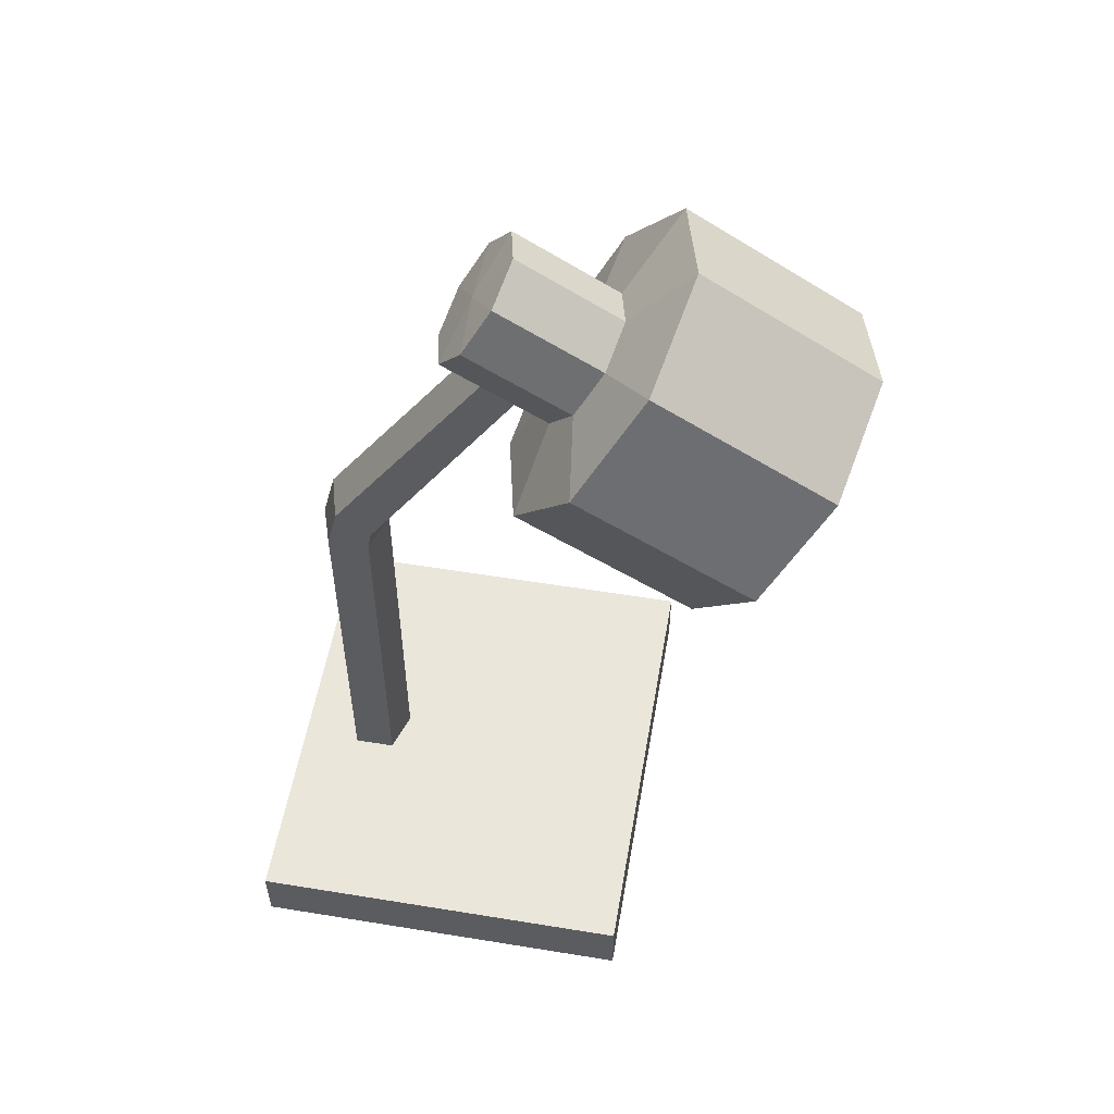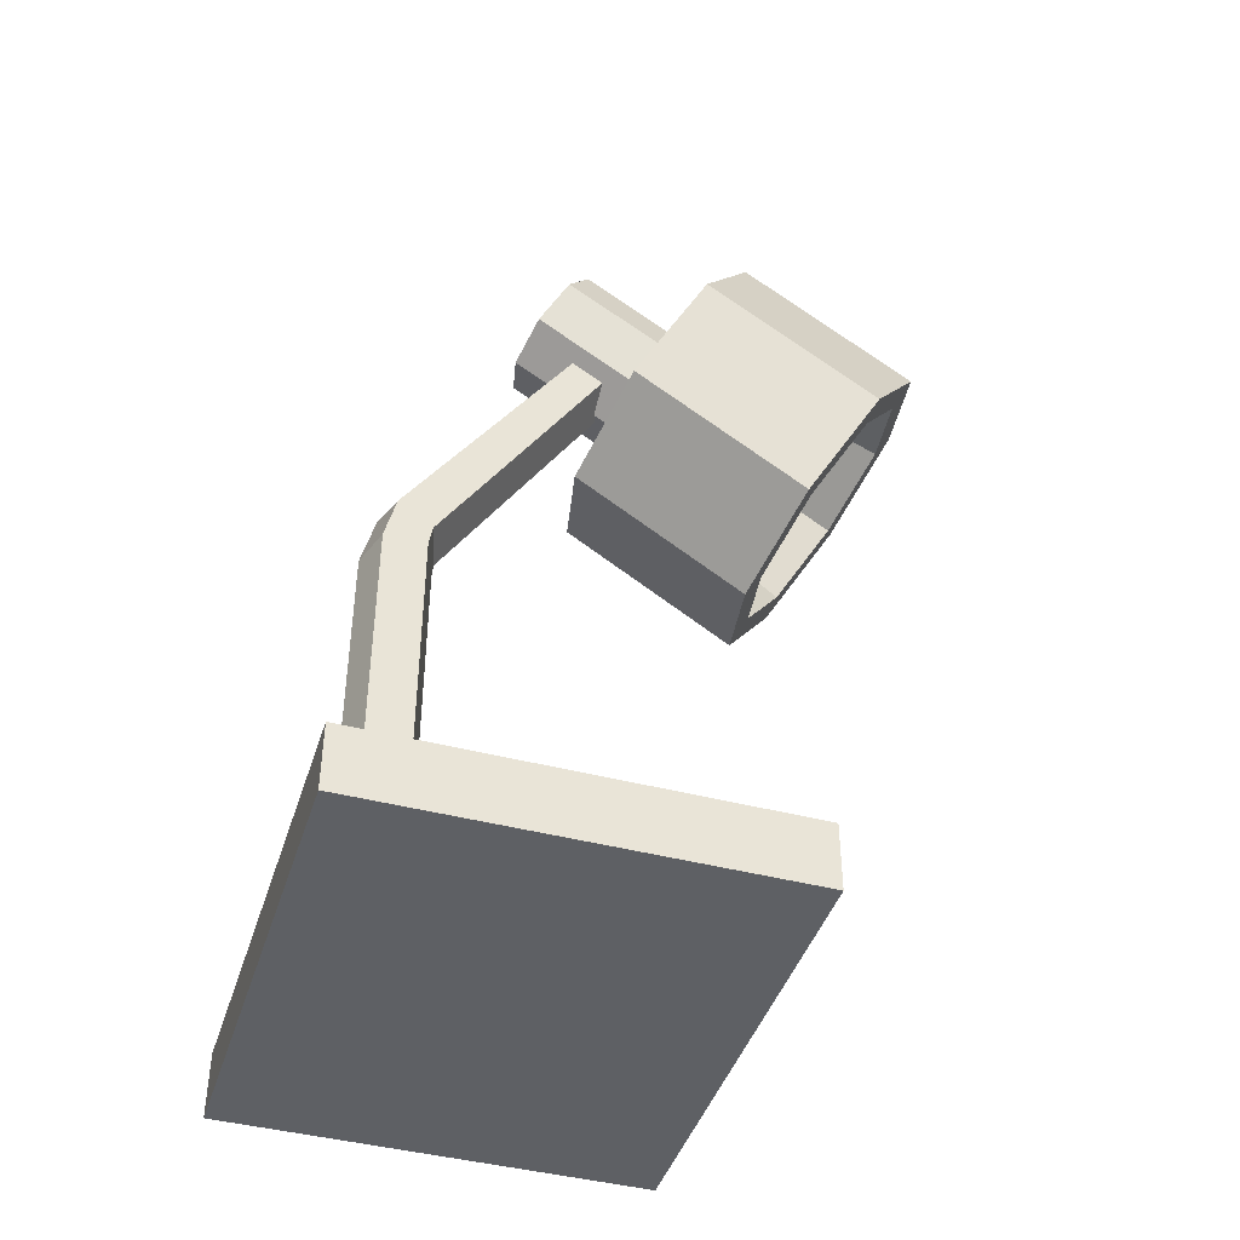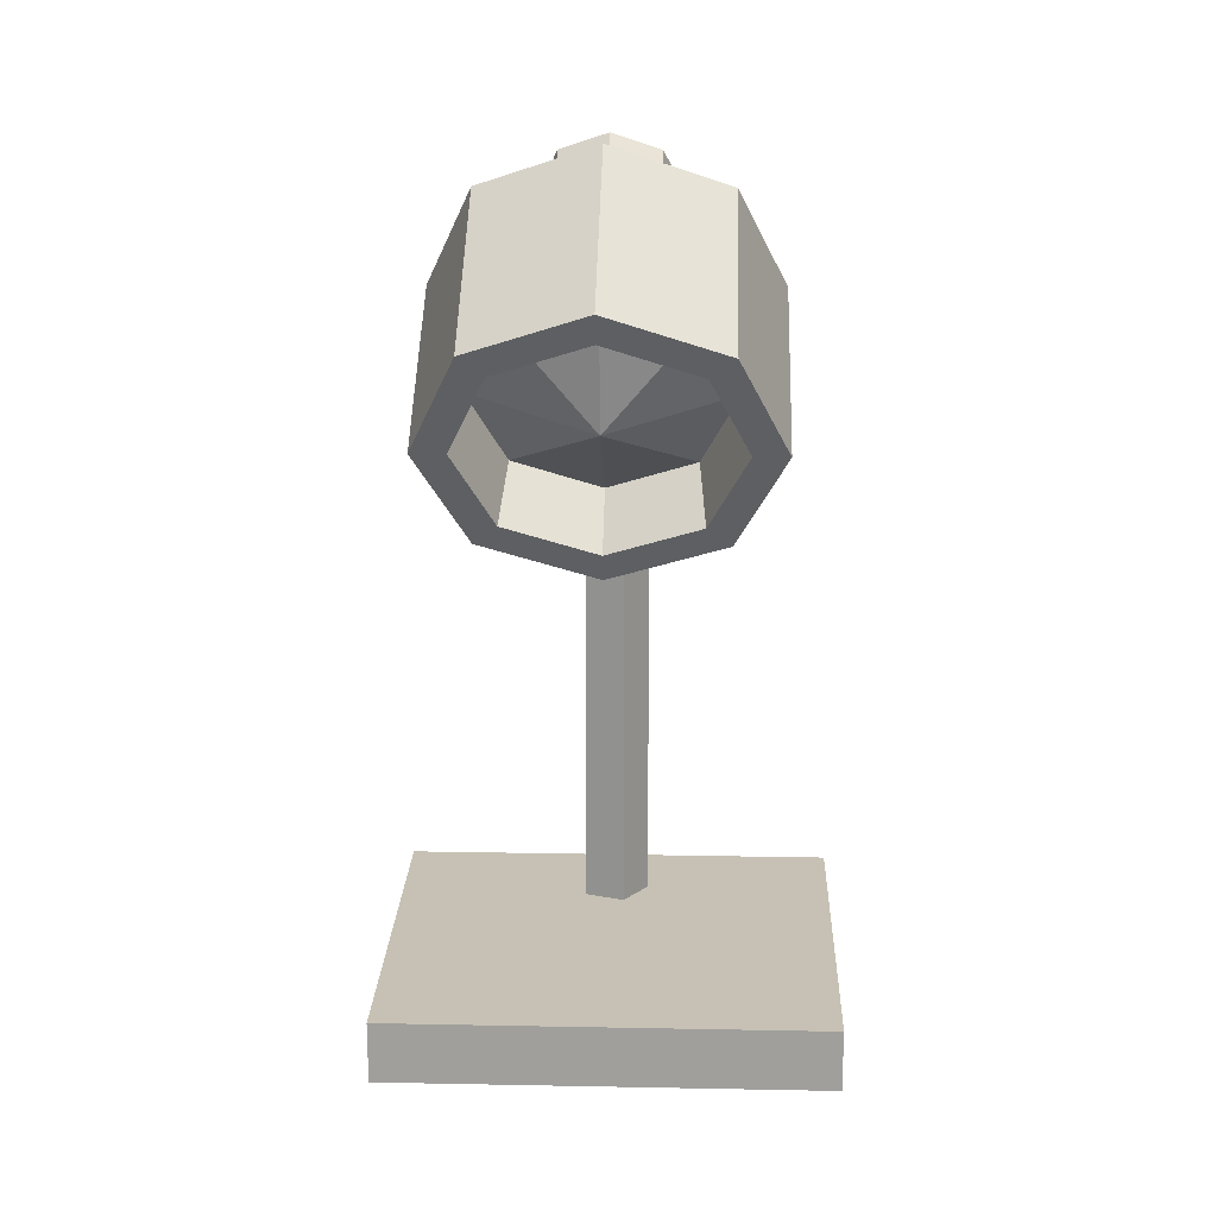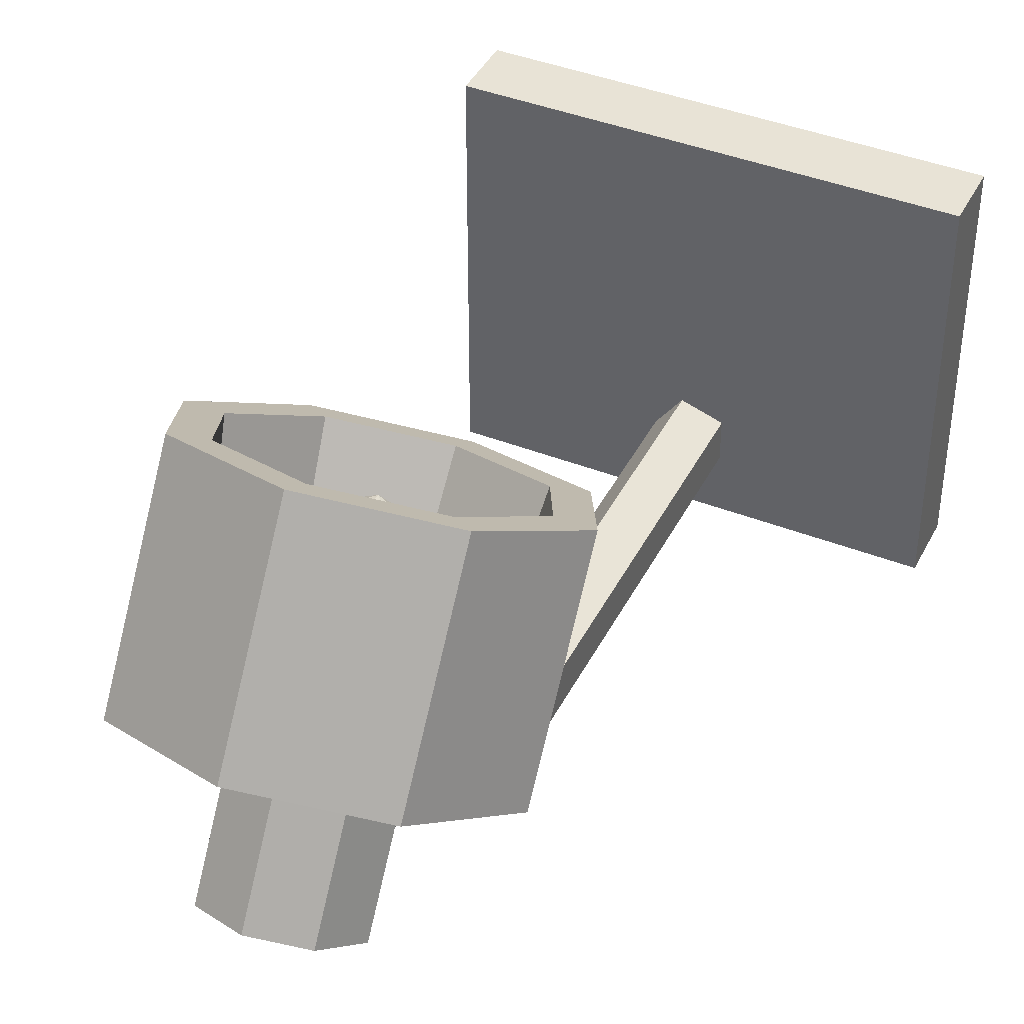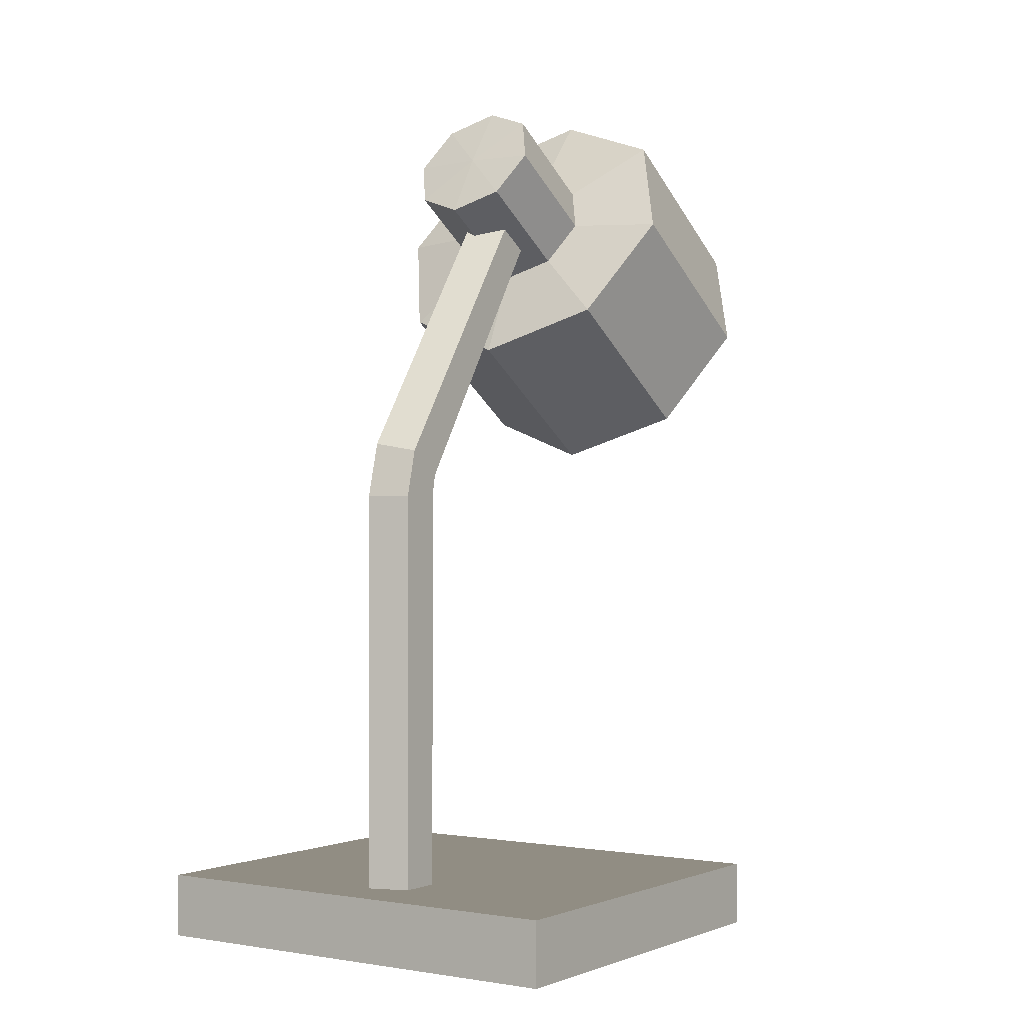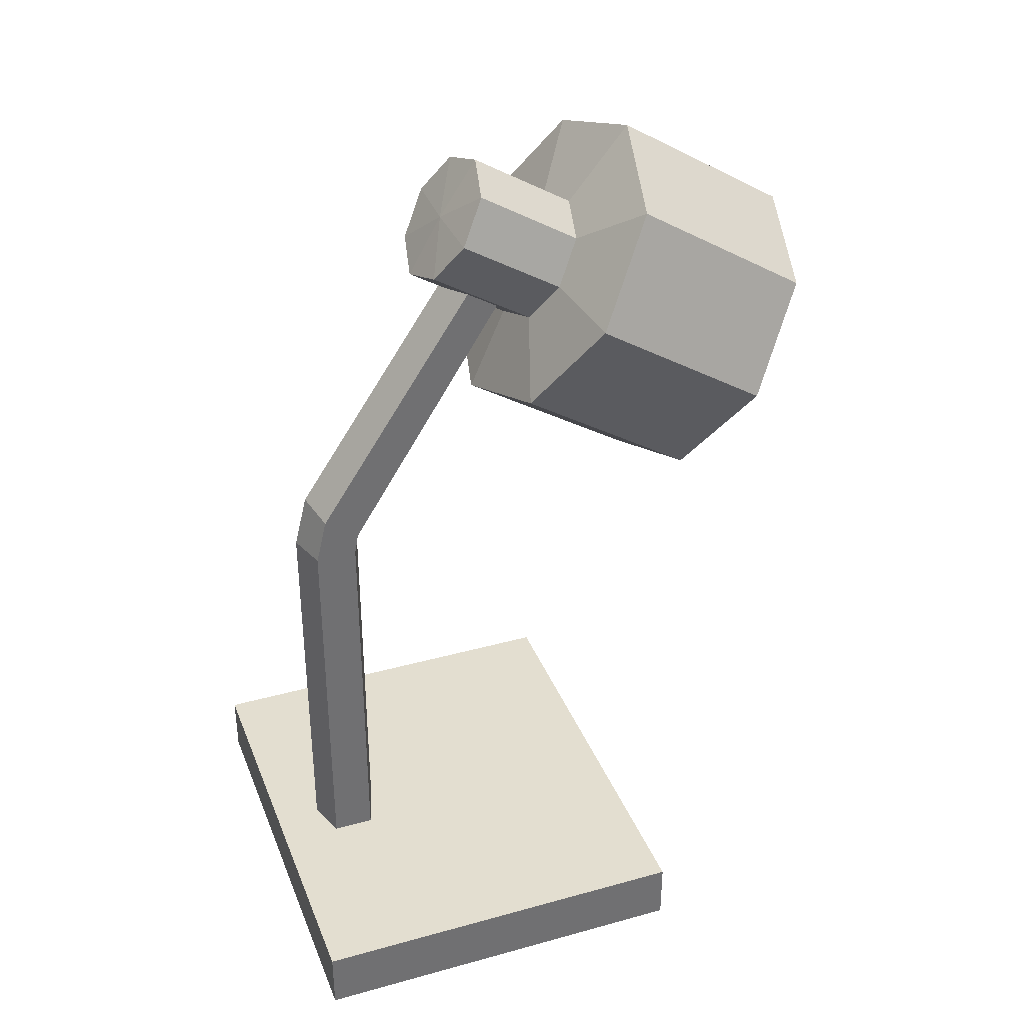
<metadata>
{"format":"obj","ext":"obj","renderer":"f3d","projection":"perspective","resolution":1024,"background":"white","views":[{"elev":54.7,"azim":-80.2,"up":"+Y"},{"elev":-43.1,"azim":-107.3,"up":"+Y"},{"elev":18.5,"azim":2.1,"up":"+Y"},{"elev":41.8,"azim":-154.7,"up":"+Z"},{"elev":-0.8,"azim":-145.8,"up":"+Y"},{"elev":35.9,"azim":-110.0,"up":"+Y"}]}
</metadata>
<code>
v 5.093 25.09 15.32
v -6.1e-05 23.3 14.21
v -5.093 25.09 15.32
v -7.203 29.42 18.01
v -5.093 33.74 20.7
v -6.1e-05 35.53 21.82
v 5.093 33.74 20.7
v 7.203 29.42 18.01
v 5.093 30.02 7.626
v -6.1e-05 28.23 6.512
v -5.093 30.02 7.626
v -7.203 34.35 10.32
v -5.093 38.67 13
v -6.1e-05 40.47 14.12
v 5.093 38.67 13
v 7.203 34.35 10.32
v 4.049 25.98 15.87
v -6.1e-05 24.55 14.99
v -4.049 25.98 15.87
v -5.726 29.42 18.01
v -4.049 32.86 20.15
v -6.1e-05 34.28 21.04
v 4.049 32.86 20.15
v 5.726 29.42 18.01
v 3.773 27.93 13.26
v -6.1e-05 26.6 12.43
v -6.1e-05 29.95 17.15
v -3.773 27.93 13.26
v -5.336 31.13 15.25
v -3.773 34.34 17.24
v -6.1e-05 35.67 18.07
v 3.773 34.34 17.24
v 5.336 31.13 15.25
v 2.148 32.73 8.622
v -6.1e-05 31.97 8.152
v -2.148 32.73 8.622
v -3.038 34.55 9.756
v -2.148 36.37 10.89
v -6.1e-05 37.13 11.36
v 2.148 36.37 10.89
v 3.038 34.55 9.756
v 2.148 35.55 4.103
v -6.1e-05 34.8 3.633
v -2.148 35.55 4.103
v -3.038 37.38 5.237
v -2.148 39.2 6.371
v -6.1e-05 39.96 6.841
v 2.148 39.2 6.371
v 3.038 37.38 5.237
v -6.1e-05 37.44 5.137
v 0.4263 2.655 -2.479
v -1.374 2.655 -1.893
v -1.374 2.655 0
v 0.4263 2.655 0.5853
v 1.539 2.655 -0.9467
v 0.4266 34.86 5.883
v -1.379 34.51 6.253
v -1.379 33.36 7.461
v 0.4265 33.01 7.831
v 1.549 33.94 6.857
v 0.4263 23.27 -1.877
v -1.377 22.93 -1.395
v -1.377 21.84 0.1716
v 0.4263 21.5 0.6536
v 1.544 22.39 -0.6115
v 0.4263 20.84 -2.479
v -1.375 20.85 -1.894
v -1.375 20.87 0.000336
v 0.4263 20.88 0.5849
v 1.541 20.86 -0.9469
v -10.23 0 13.22
v 10.23 0 13.22
v -10.23 2.867 13.22
v 10.23 2.867 13.22
v -10.23 2.867 -4.654
v 10.23 2.867 -4.654
v -10.23 0 -4.654
v 10.23 0 -4.654
f 26 25 27
f 28 26 27
f 29 28 27
f 30 29 27
f 31 30 27
f 32 31 27
f 33 32 27
f 25 33 27
f 50 42 43
f 50 43 44
f 50 44 45
f 50 45 46
f 50 46 47
f 50 47 48
f 50 48 49
f 42 50 49
f 1 2 10 9
f 2 3 11 10
f 3 4 12 11
f 4 5 13 12
f 5 6 14 13
f 6 7 15 14
f 7 8 16 15
f 8 1 9 16
f 2 1 17 18
f 3 2 18 19
f 4 3 19 20
f 5 4 20 21
f 6 5 21 22
f 7 6 22 23
f 8 7 23 24
f 1 8 24 17
f 18 17 25 26
f 19 18 26 28
f 20 19 28 29
f 21 20 29 30
f 22 21 30 31
f 23 22 31 32
f 24 23 32 33
f 17 24 33 25
f 10 35 34 9
f 11 36 35 10
f 12 37 36 11
f 13 38 37 12
f 14 39 38 13
f 15 40 39 14
f 16 41 40 15
f 9 34 41 16
f 34 35 43 42
f 35 36 44 43
f 36 37 45 44
f 37 38 46 45
f 38 39 47 46
f 39 40 48 47
f 40 41 49 48
f 41 34 42 49
f 56 61 62 57
f 62 63 58 57
f 63 64 59 58
f 64 65 60 59
f 65 61 56 60
f 66 67 62 61
f 67 68 63 62
f 68 69 64 63
f 69 70 65 64
f 70 66 61 65
f 51 52 67 66
f 52 53 68 67
f 53 54 69 68
f 54 55 70 69
f 55 51 66 70
f 71 72 74 73
f 73 74 76 75
f 75 76 78 77
f 77 78 72 71
f 72 78 76 74
f 77 71 73 75

</code>
